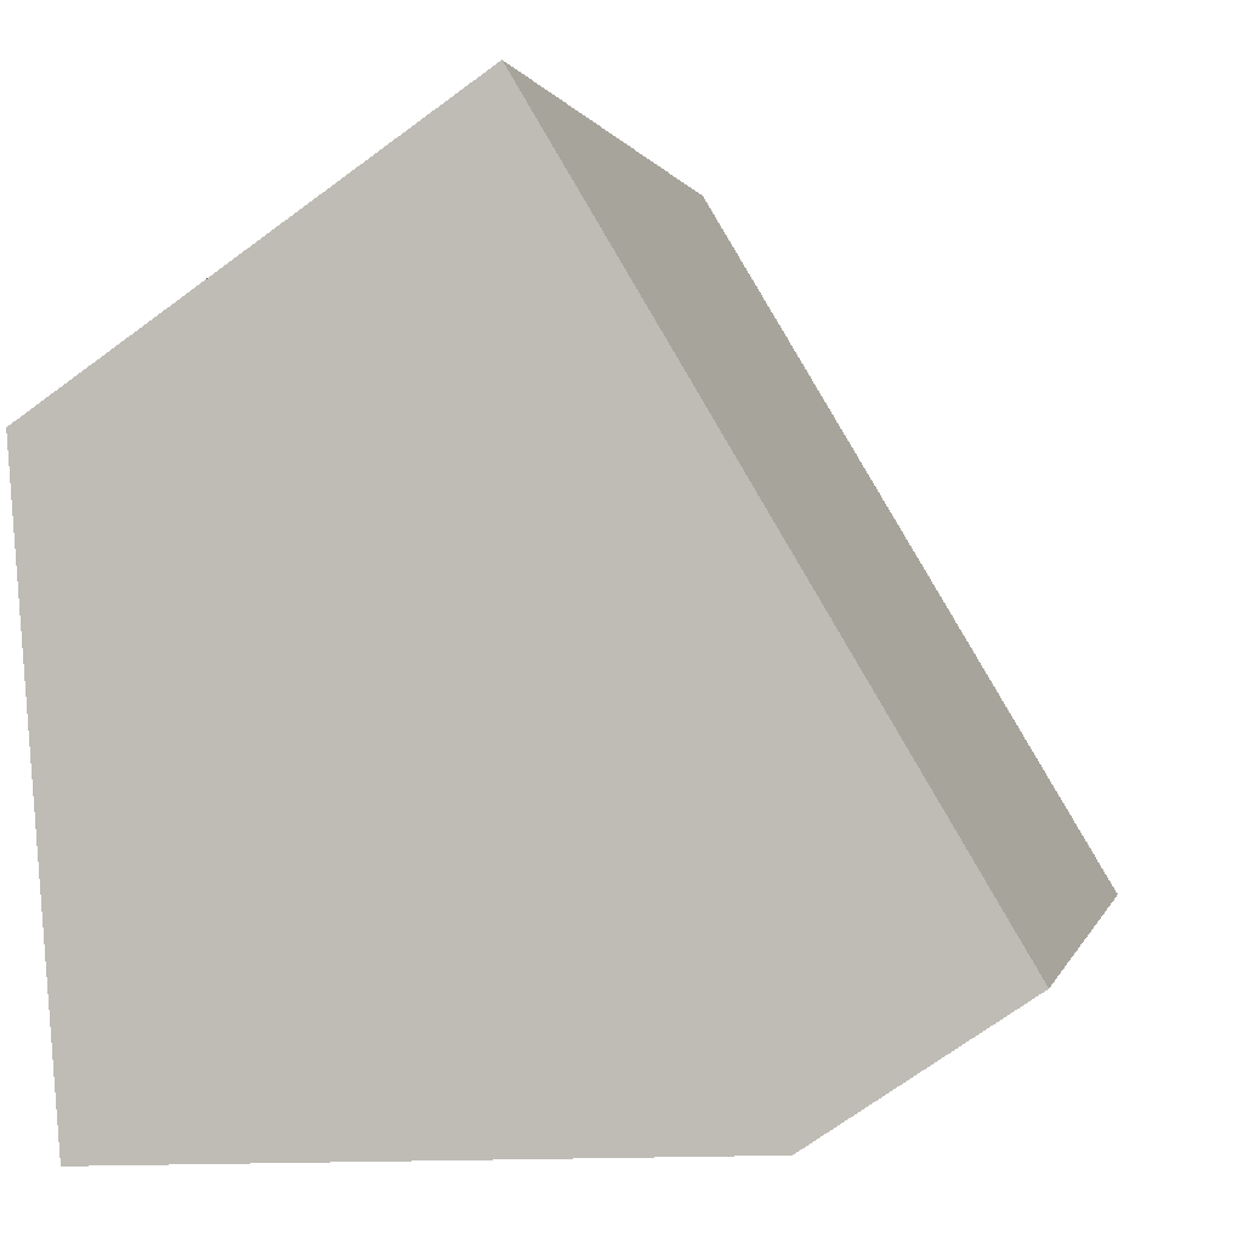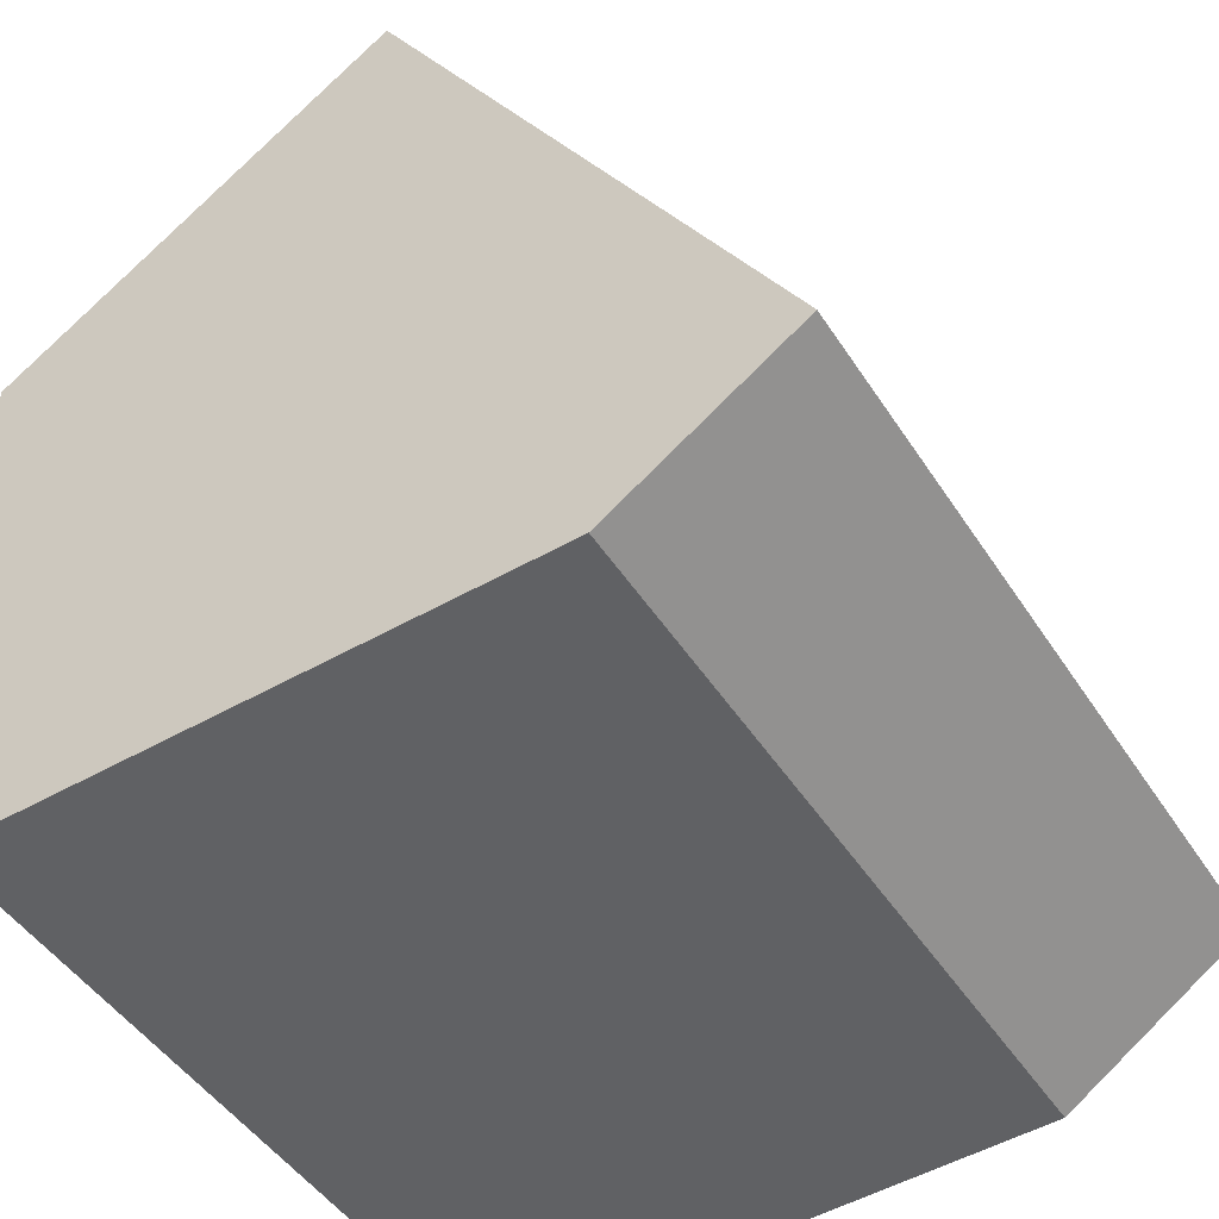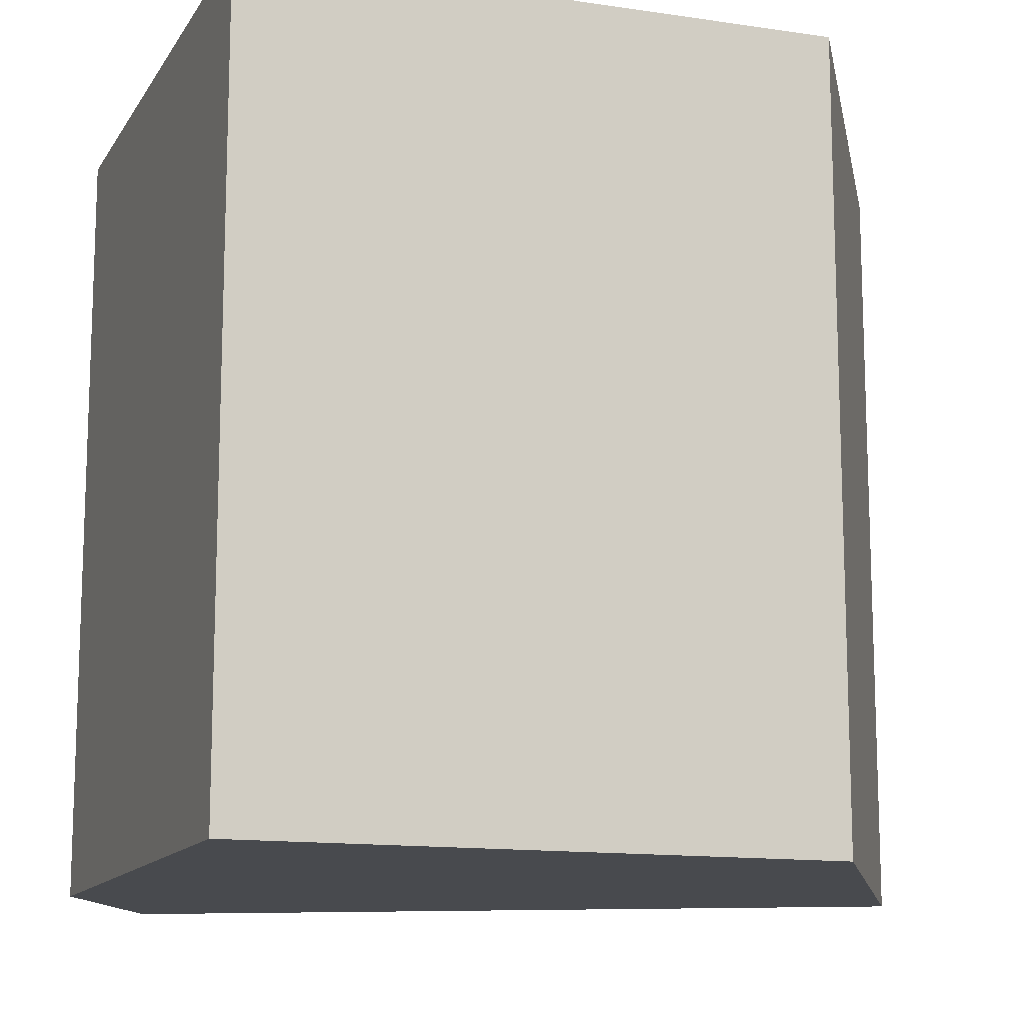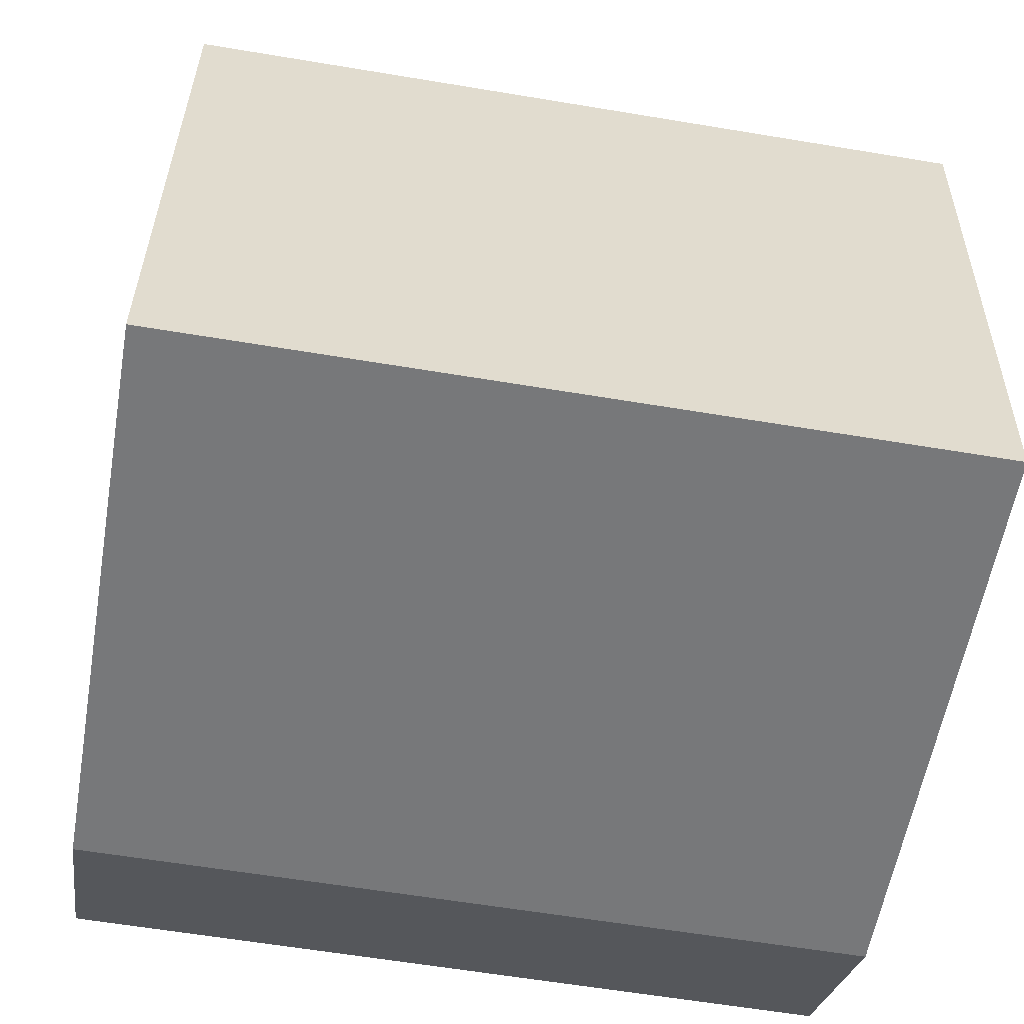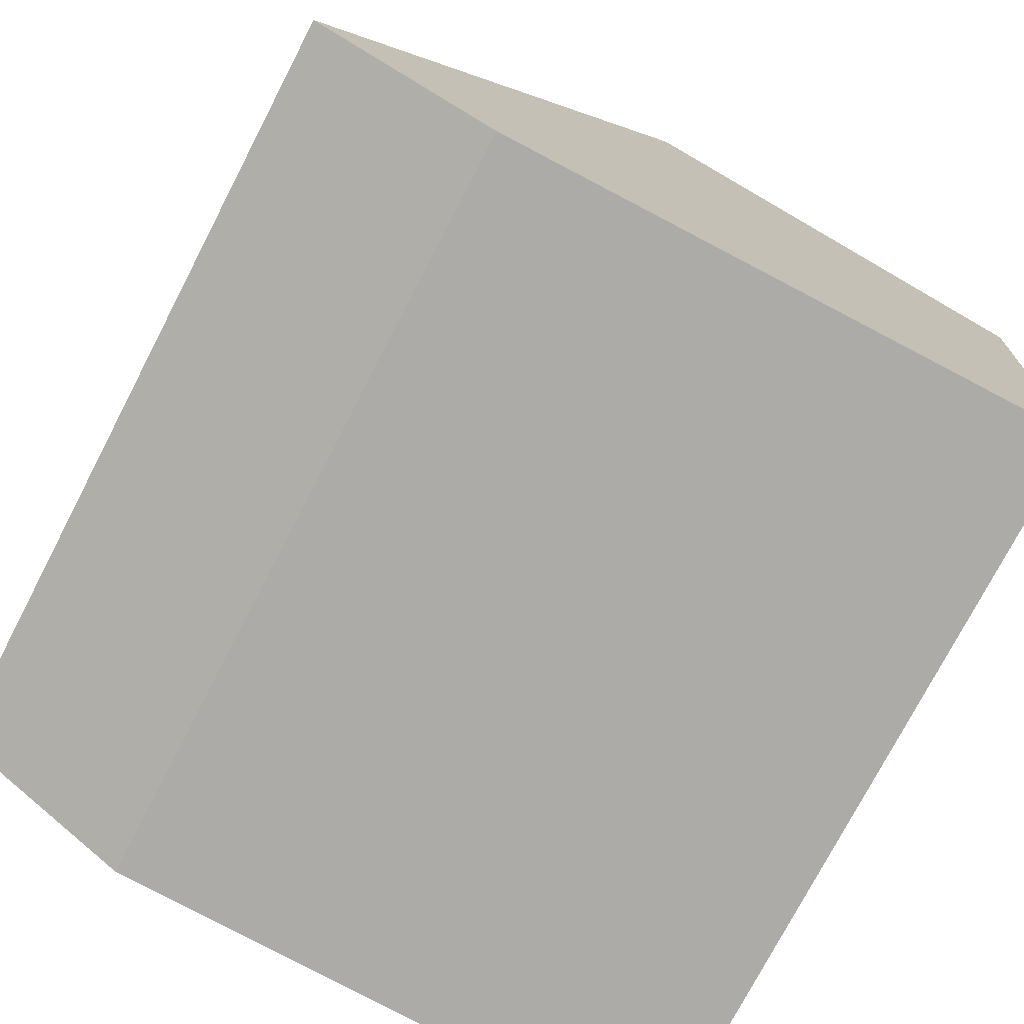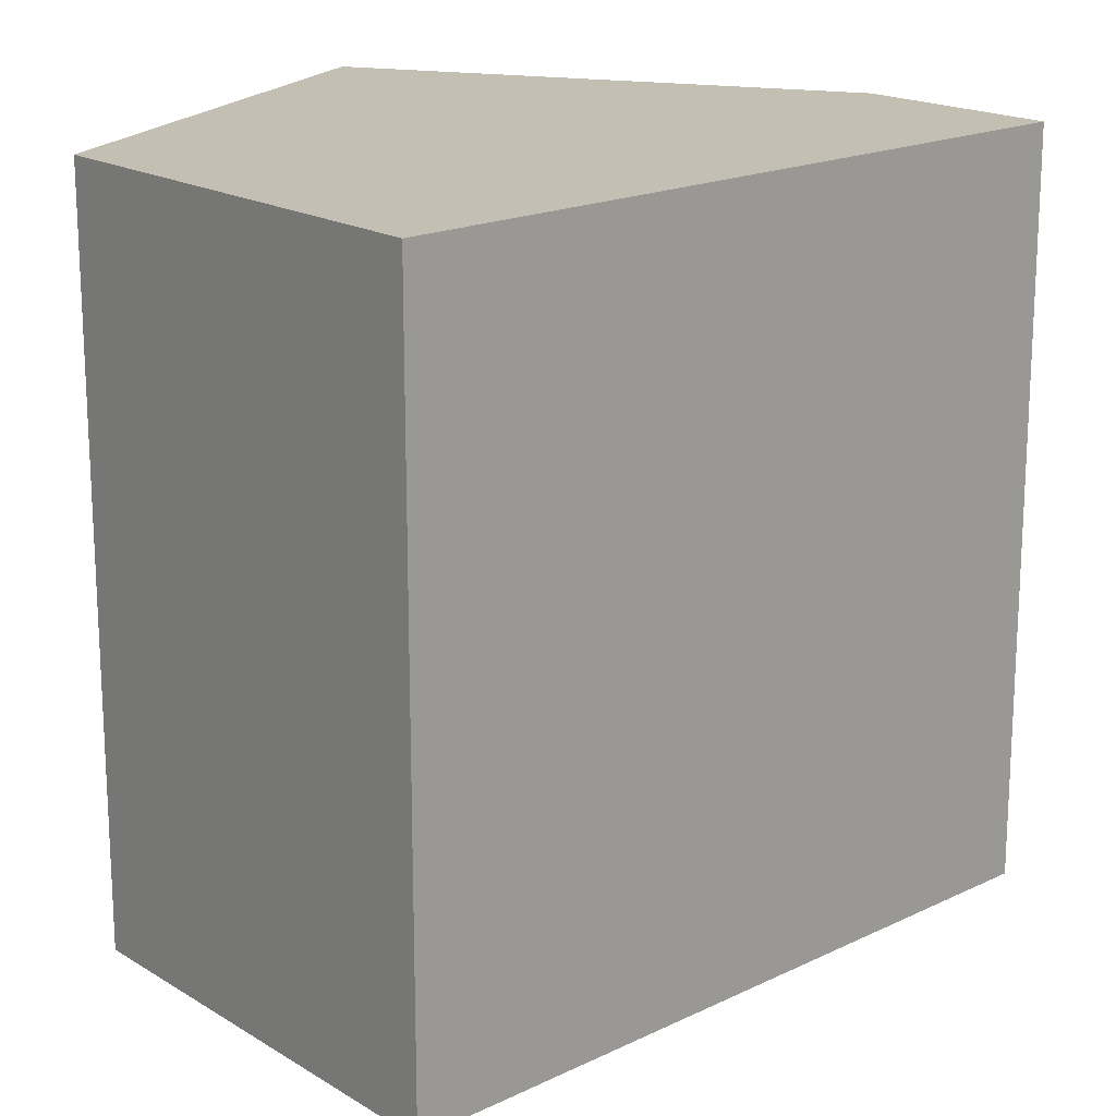
<metadata>
{"format":"obj","ext":"obj","renderer":"f3d","projection":"perspective","resolution":1024,"background":"white","views":[{"elev":0.1,"azim":12.7,"up":"+Z"},{"elev":-46.6,"azim":31.0,"up":"+Z"},{"elev":-13.2,"azim":-113.4,"up":"+Y"},{"elev":-60.5,"azim":-99.7,"up":"+Z"},{"elev":-75.3,"azim":152.6,"up":"+Z"},{"elev":17.9,"azim":15.8,"up":"+Y"}]}
</metadata>
<code>
v  0 5.144 3.15e-16
v  4.11 5.144 -3.601
v  0.299 5.144 -3.803
v  5.352 5.144 -2.756
v  2.646 5.144 1.794
v  4.11 2.205e-16 -3.601
v  0.299 2.329e-16 -3.803
v  0 0 0
v  2.646 -1.099e-16 1.794
v  5.352 1.688e-16 -2.756
g defaultobject
f 1 2 3
f 2 1 4
f 4 1 5
f 6 3 2
f 3 6 7
f 7 1 3
f 1 7 8
f 8 5 1
f 5 8 9
f 9 4 5
f 4 9 10
f 10 2 4
f 2 10 6
f 10 7 6
f 7 10 9
f 7 9 8

</code>
